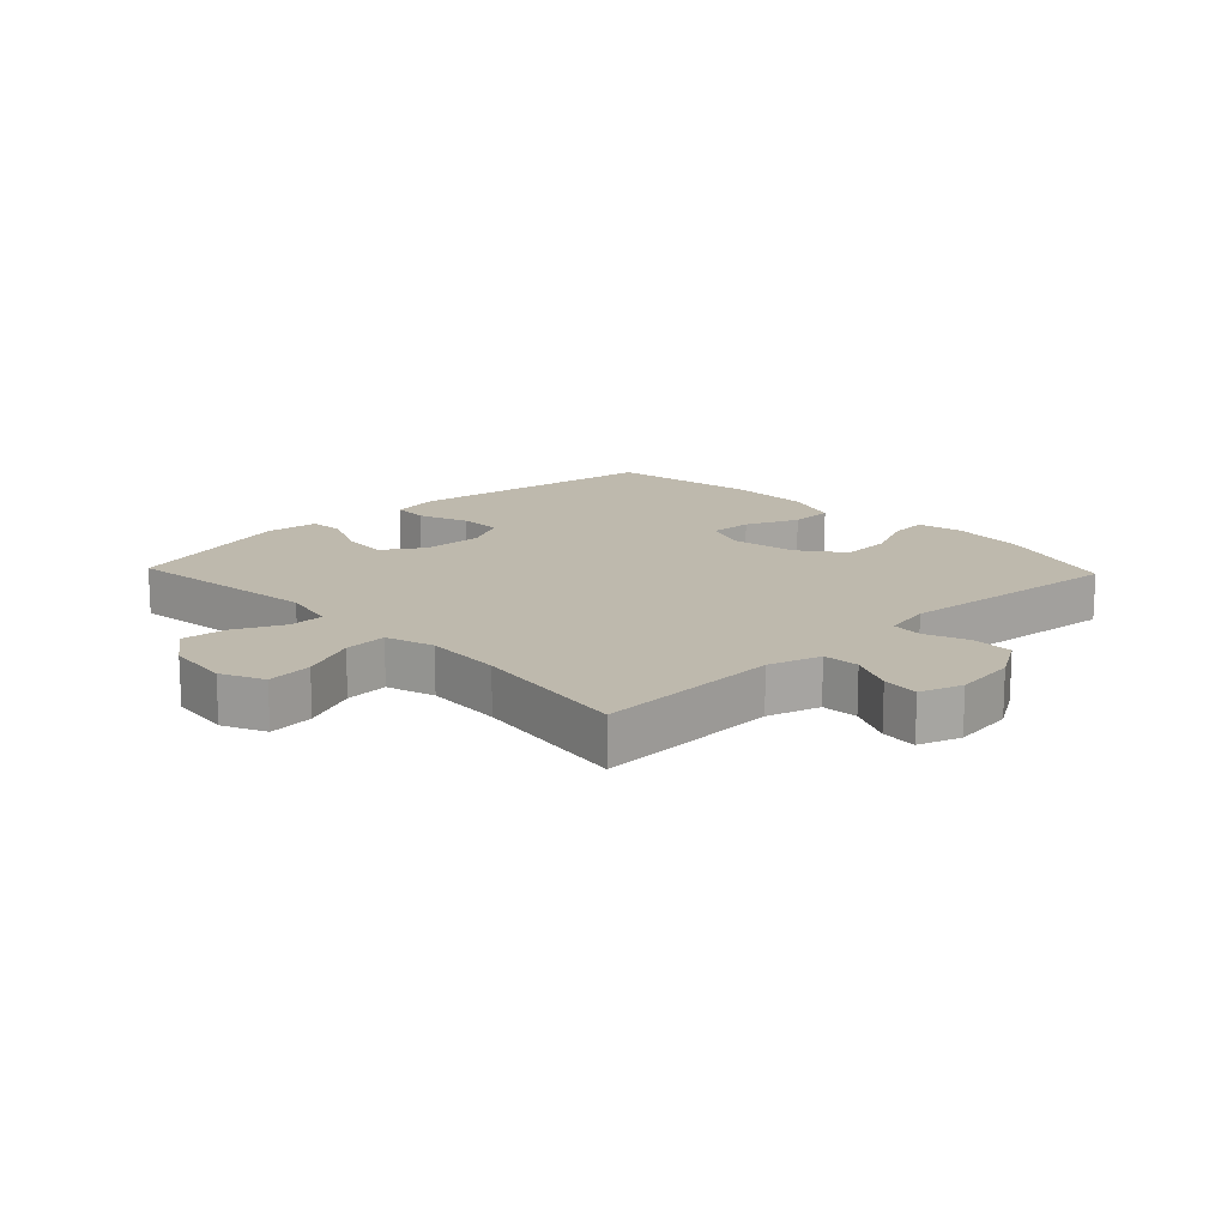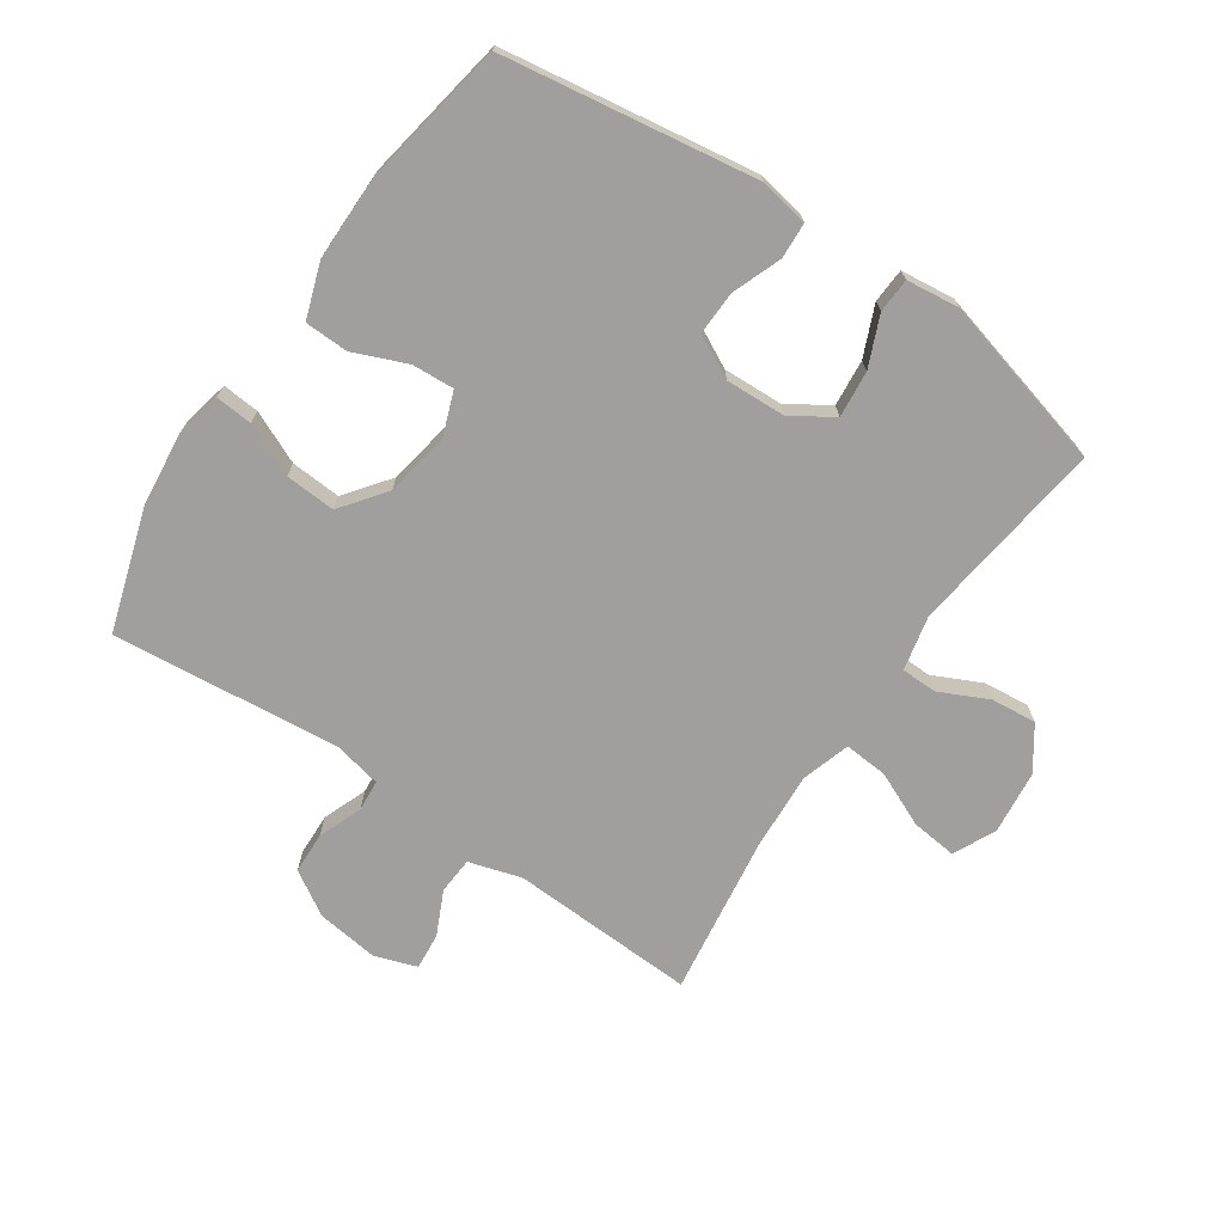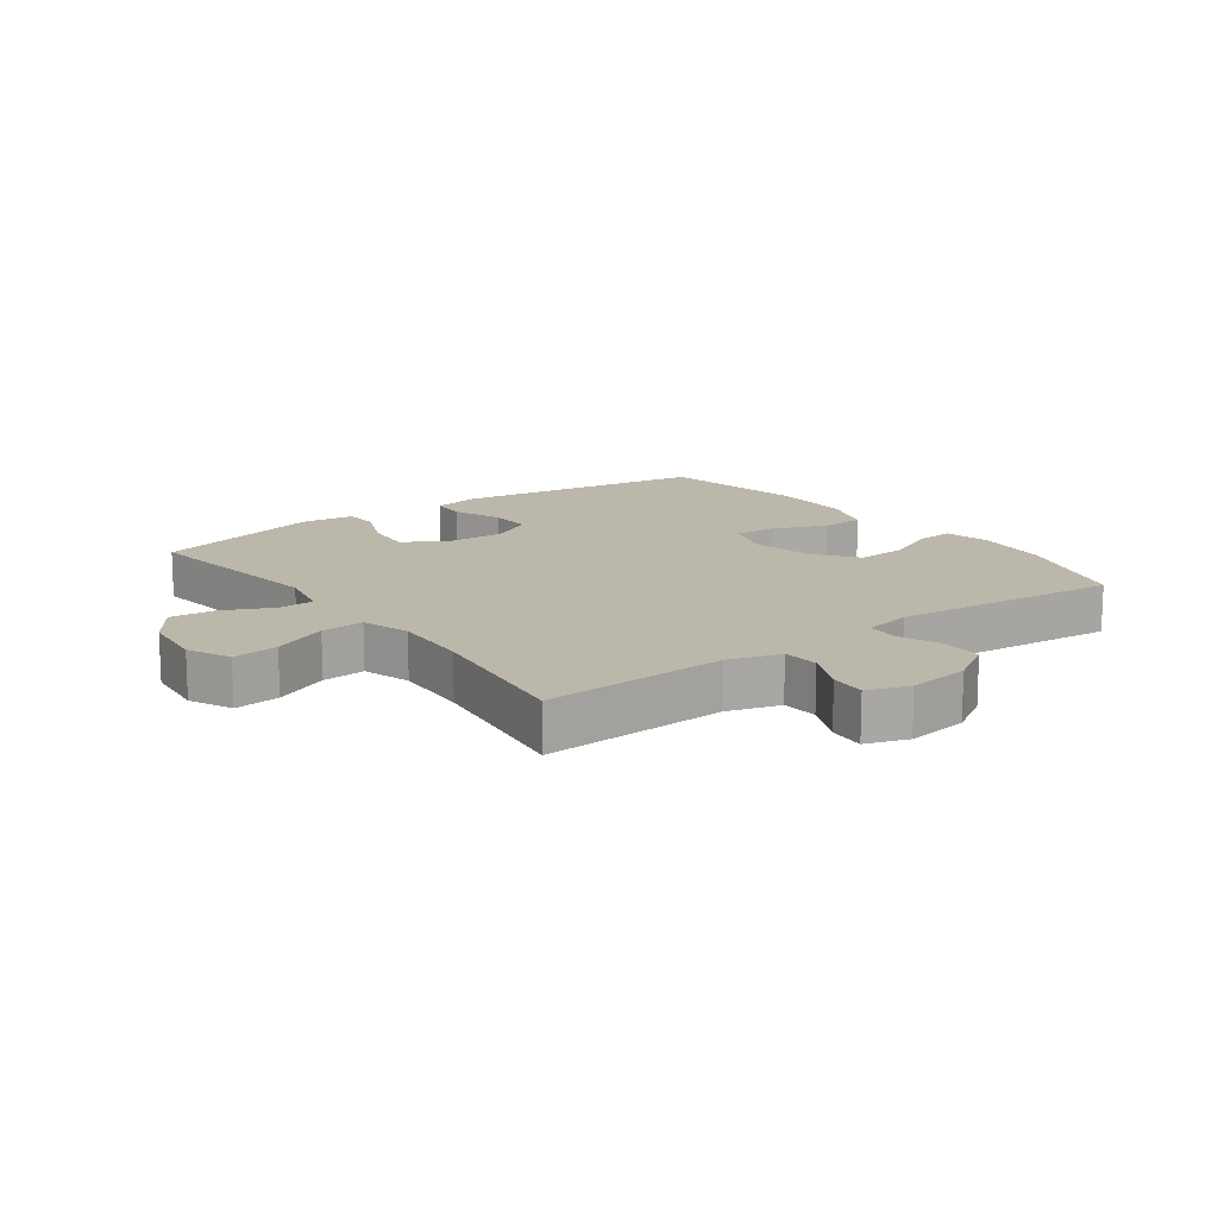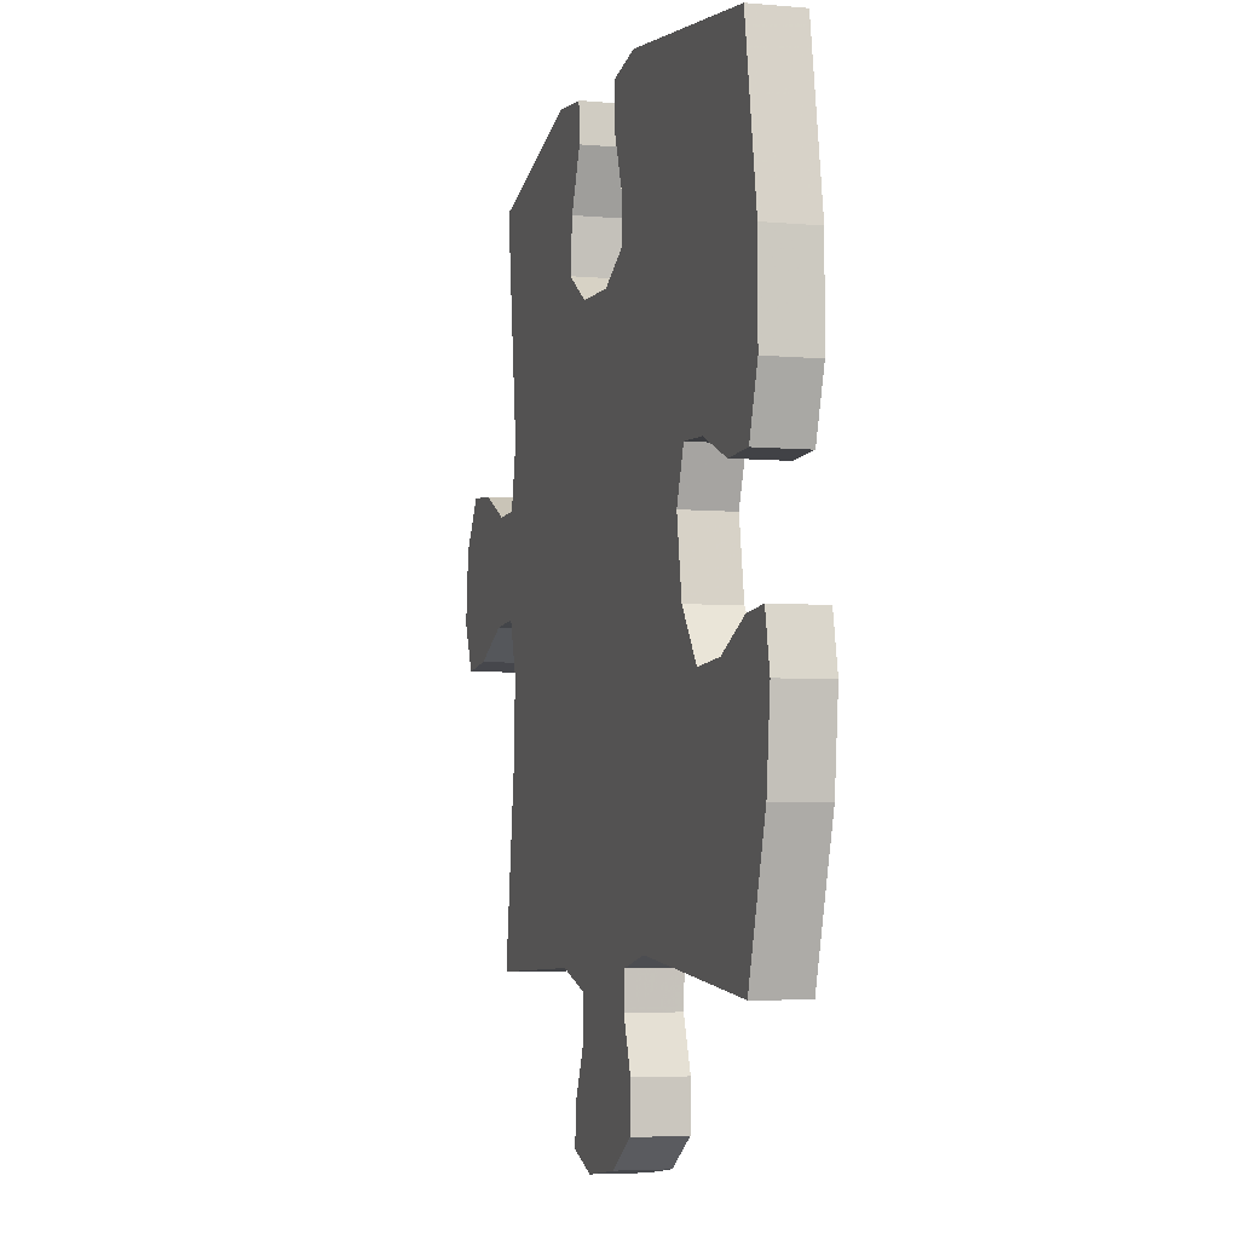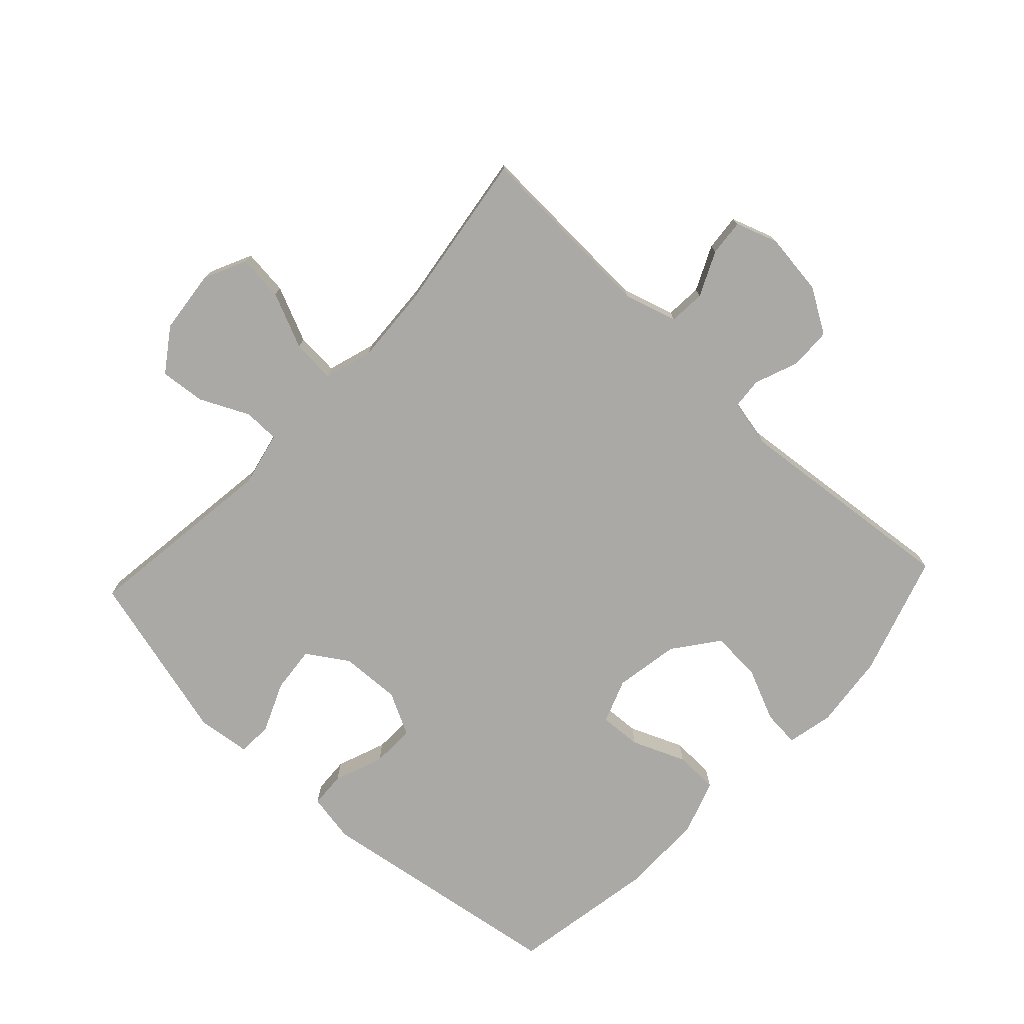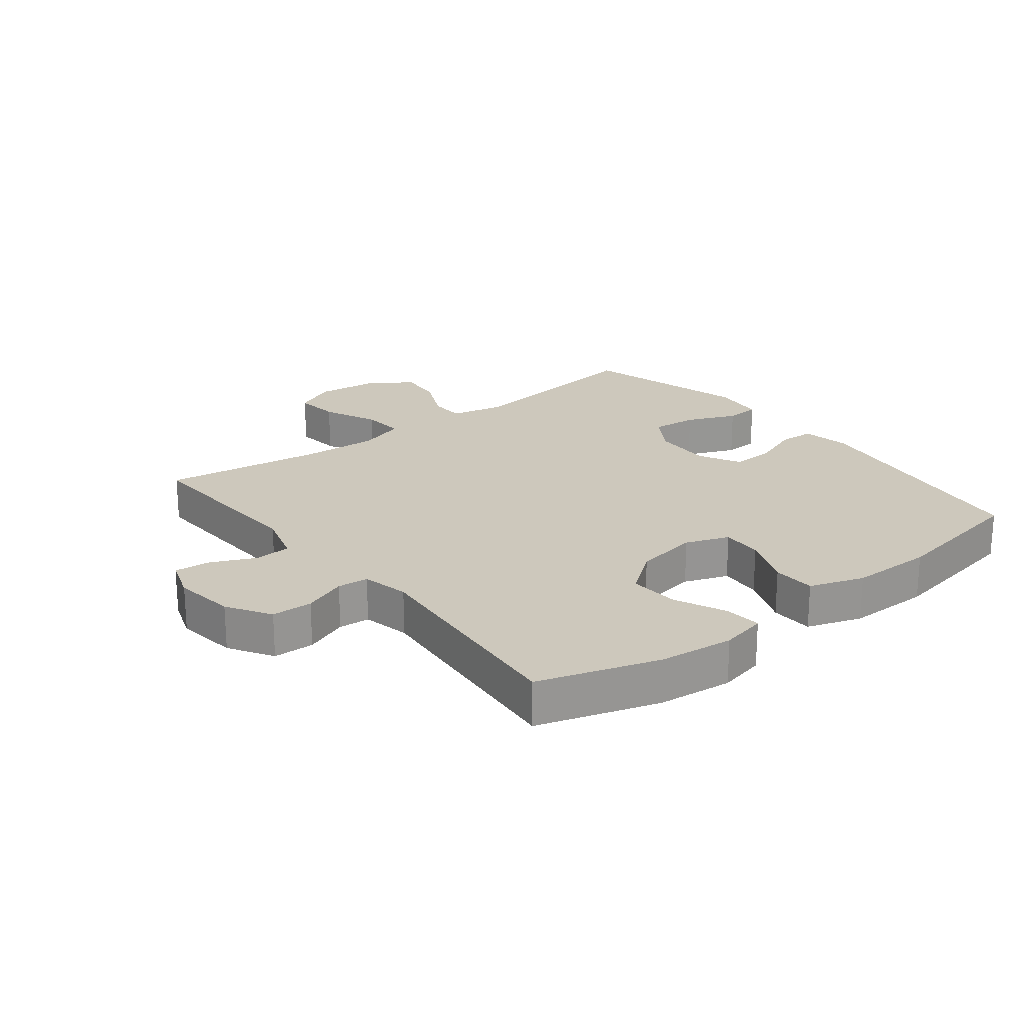
<metadata>
{"format":"obj","ext":"obj","renderer":"f3d","projection":"perspective","resolution":1024,"background":"white","views":[{"elev":15.3,"azim":136.4,"up":"+Y"},{"elev":-71.4,"azim":-34.2,"up":"+Y"},{"elev":14.4,"azim":143.6,"up":"+Y"},{"elev":-5.0,"azim":-105.8,"up":"+Z"},{"elev":-75.3,"azim":137.0,"up":"+Y"},{"elev":22.1,"azim":-128.3,"up":"+Y"}]}
</metadata>
<code>
v -0.5 0.07 -0.5
v -0.561 0.07 -0.307
v -0.574 0.07 -0.188
v -0.558 0.07 -0.114
v -0.499 0.07 -0.119
v -0.416 0.07 -0.156
v -0.336 0.07 -0.161
v -0.282 0.07 -0.09
v -0.264 0.07 0.013
v -0.29 0.07 0.083
v -0.357 0.07 0.079
v -0.442 0.07 0.044
v -0.511 0.07 0.046
v -0.541 0.07 0.133
v -0.541 0.07 0.267
v -0.5 0.07 0.5
v -0.098 0.07 0.561
v -0.02 0.07 0.547
v -0.017 0.07 0.49
v -0.047 0.07 0.411
v -0.049 0.07 0.342
v 0.019 0.07 0.307
v 0.115 0.07 0.311
v 0.18 0.07 0.353
v 0.173 0.07 0.427
v 0.139 0.07 0.507
v 0.142 0.07 0.562
v 0.227 0.07 0.572
v 0.5 0.07 0.5
v 0.459 0.07 0.186
v 0.478 0.07 0.099
v 0.535 0.07 0.098
v 0.613 0.07 0.135
v 0.685 0.07 0.142
v 0.732 0.07 0.074
v 0.743 0.07 -0.027
v 0.711 0.07 -0.095
v 0.638 0.07 -0.087
v 0.55 0.07 -0.048
v 0.481 0.07 -0.043
v 0.457 0.07 -0.12
v 0.464 0.07 -0.244
v 0.5 0.07 -0.5
v 0.204 0.07 -0.487
v 0.12 0.07 -0.512
v 0.116 0.07 -0.57
v 0.149 0.07 -0.641
v 0.154 0.07 -0.699
v 0.087 0.07 -0.722
v -0.012 0.07 -0.709
v -0.082 0.07 -0.666
v -0.084 0.07 -0.6
v -0.057 0.07 -0.53
v -0.061 0.07 -0.48
v -0.137 0.07 -0.464
v -0.5 0 -0.5
v -0.561 0 -0.307
v -0.574 0 -0.188
v -0.558 0 -0.114
v -0.499 0 -0.119
v -0.416 0 -0.156
v -0.336 0 -0.161
v -0.282 0 -0.09
v -0.264 0 0.013
v -0.29 0 0.083
v -0.357 0 0.079
v -0.442 0 0.044
v -0.511 0 0.046
v -0.541 0 0.133
v -0.541 0 0.267
v -0.5 0 0.5
v -0.098 0 0.561
v -0.02 0 0.547
v -0.017 0 0.49
v -0.047 0 0.411
v -0.049 0 0.342
v 0.019 0 0.307
v 0.115 0 0.311
v 0.18 0 0.353
v 0.173 0 0.427
v 0.139 0 0.507
v 0.142 0 0.562
v 0.227 0 0.572
v 0.5 0 0.5
v 0.459 0 0.186
v 0.478 0 0.099
v 0.535 0 0.098
v 0.613 0 0.135
v 0.685 0 0.142
v 0.732 0 0.074
v 0.743 0 -0.027
v 0.711 0 -0.095
v 0.638 0 -0.087
v 0.55 0 -0.048
v 0.481 0 -0.043
v 0.457 0 -0.12
v 0.464 0 -0.244
v 0.5 0 -0.5
v 0.204 0 -0.487
v 0.12 0 -0.512
v 0.116 0 -0.57
v 0.149 0 -0.641
v 0.154 0 -0.699
v 0.087 0 -0.722
v -0.012 0 -0.709
v -0.082 0 -0.666
v -0.084 0 -0.6
v -0.057 0 -0.53
v -0.061 0 -0.48
v -0.137 0 -0.464
f 50 51 52 53
f 50 53 54
f 49 50 54
f 46 47 48 49
f 45 46 49 54
f 44 45 54 55
f 42 43 44 55
f 36 37 38 39
f 36 39 40
f 35 36 40
f 32 33 34 35
f 31 32 35 40
f 30 31 40 41
f 28 29 30
f 25 26 27 28
f 24 25 28 30
f 23 24 30 41
f 17 18 19 20
f 17 20 21
f 16 17 21
f 15 16 21 22
f 11 12 13 14
f 10 11 14 15
f 3 4 5 6
f 3 6 7
f 2 3 7
f 1 2 7
f 55 1 7 8
f 10 15 22 23
f 9 10 23 41
f 41 42 55
f 8 9 41 55
f 108 107 106 105
f 109 108 105
f 109 105 104
f 104 103 102 101
f 109 104 101 100
f 110 109 100 99
f 110 99 98 97
f 94 93 92 91
f 95 94 91
f 95 91 90
f 90 89 88 87
f 95 90 87 86
f 96 95 86 85
f 85 84 83
f 83 82 81 80
f 85 83 80 79
f 96 85 79 78
f 75 74 73 72
f 76 75 72
f 76 72 71
f 77 76 71 70
f 69 68 67 66
f 70 69 66 65
f 61 60 59 58
f 62 61 58
f 62 58 57
f 62 57 56
f 63 62 56 110
f 78 77 70 65
f 96 78 65 64
f 110 97 96
f 110 96 64 63
f 1 56 57 2
f 2 57 58 3
f 3 58 59 4
f 4 59 60 5
f 5 60 61 6
f 6 61 62 7
f 7 62 63 8
f 8 63 64 9
f 9 64 65 10
f 10 65 66 11
f 11 66 67 12
f 12 67 68 13
f 13 68 69 14
f 14 69 70 15
f 15 70 71 16
f 16 71 72 17
f 17 72 73 18
f 18 73 74 19
f 19 74 75 20
f 20 75 76 21
f 21 76 77 22
f 22 77 78 23
f 23 78 79 24
f 24 79 80 25
f 25 80 81 26
f 26 81 82 27
f 27 82 83 28
f 28 83 84 29
f 29 84 85 30
f 30 85 86 31
f 31 86 87 32
f 32 87 88 33
f 33 88 89 34
f 34 89 90 35
f 35 90 91 36
f 36 91 92 37
f 37 92 93 38
f 38 93 94 39
f 39 94 95 40
f 40 95 96 41
f 41 96 97 42
f 42 97 98 43
f 43 98 99 44
f 44 99 100 45
f 45 100 101 46
f 46 101 102 47
f 47 102 103 48
f 48 103 104 49
f 49 104 105 50
f 50 105 106 51
f 51 106 107 52
f 52 107 108 53
f 53 108 109 54
f 54 109 110 55
f 55 110 56 1

</code>
